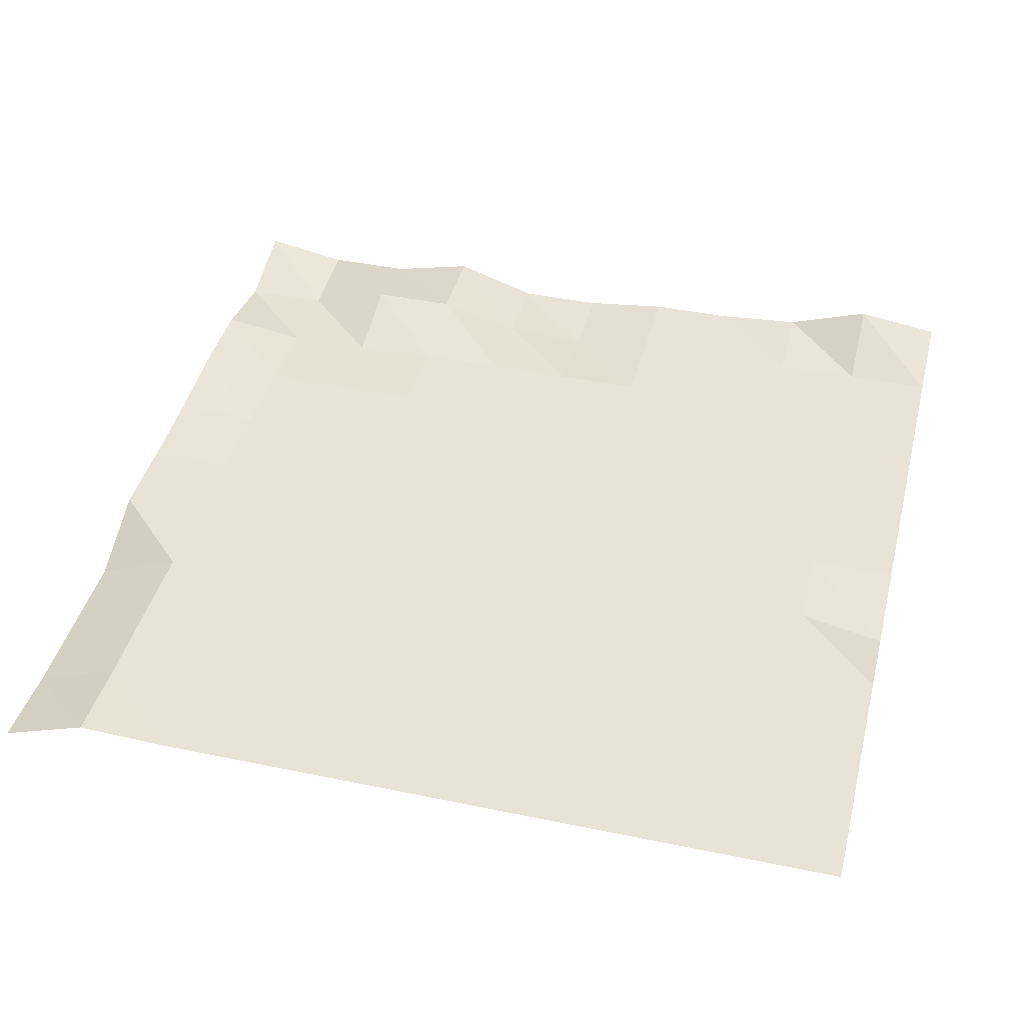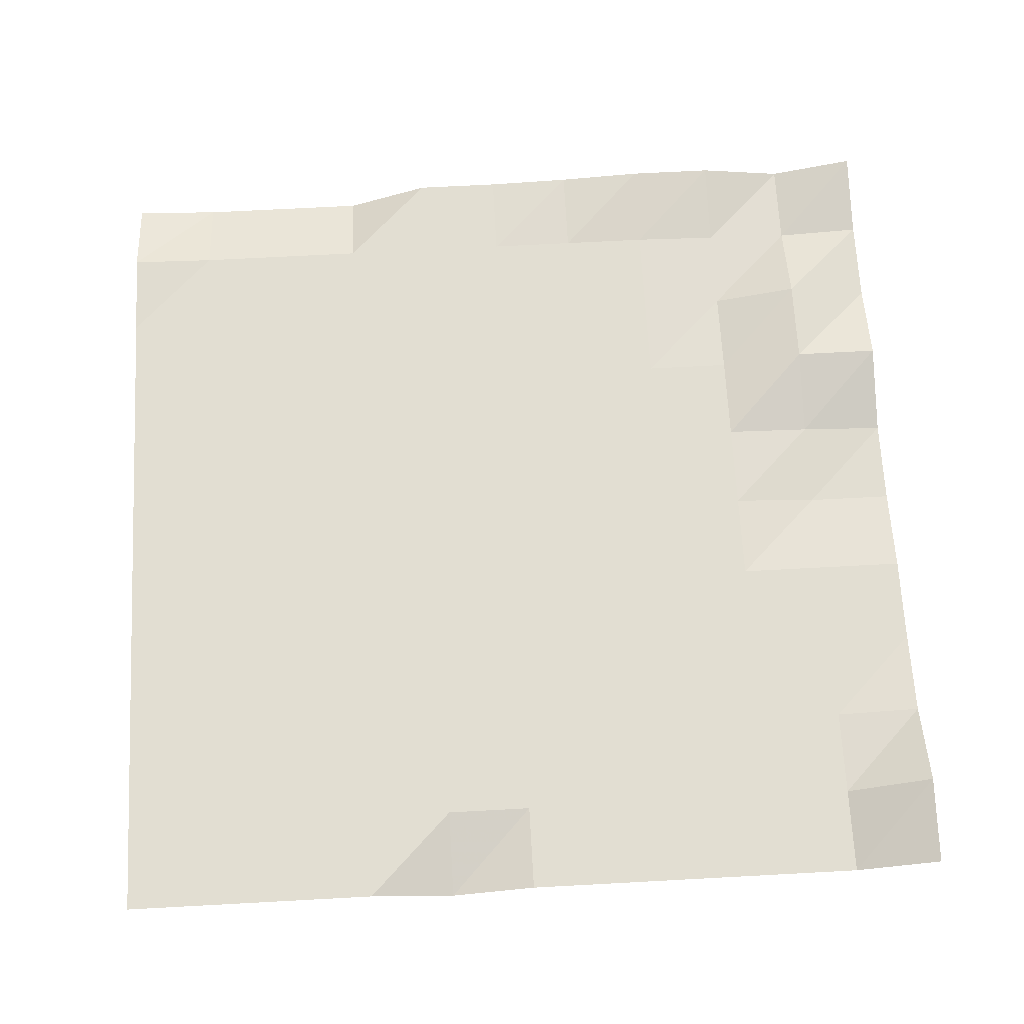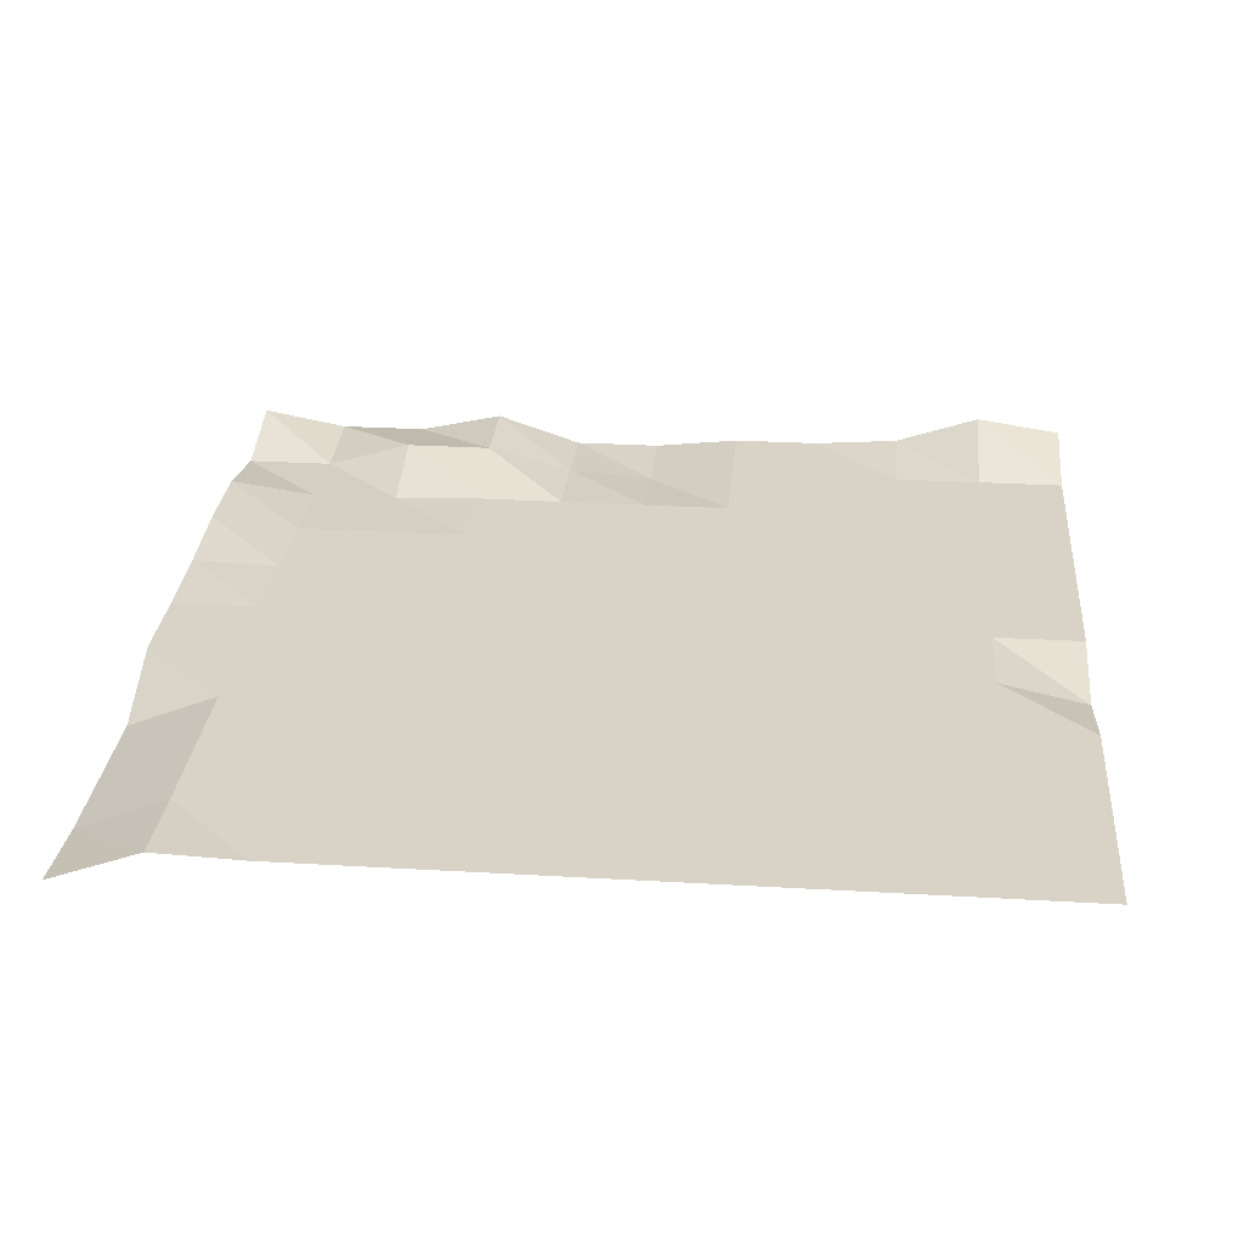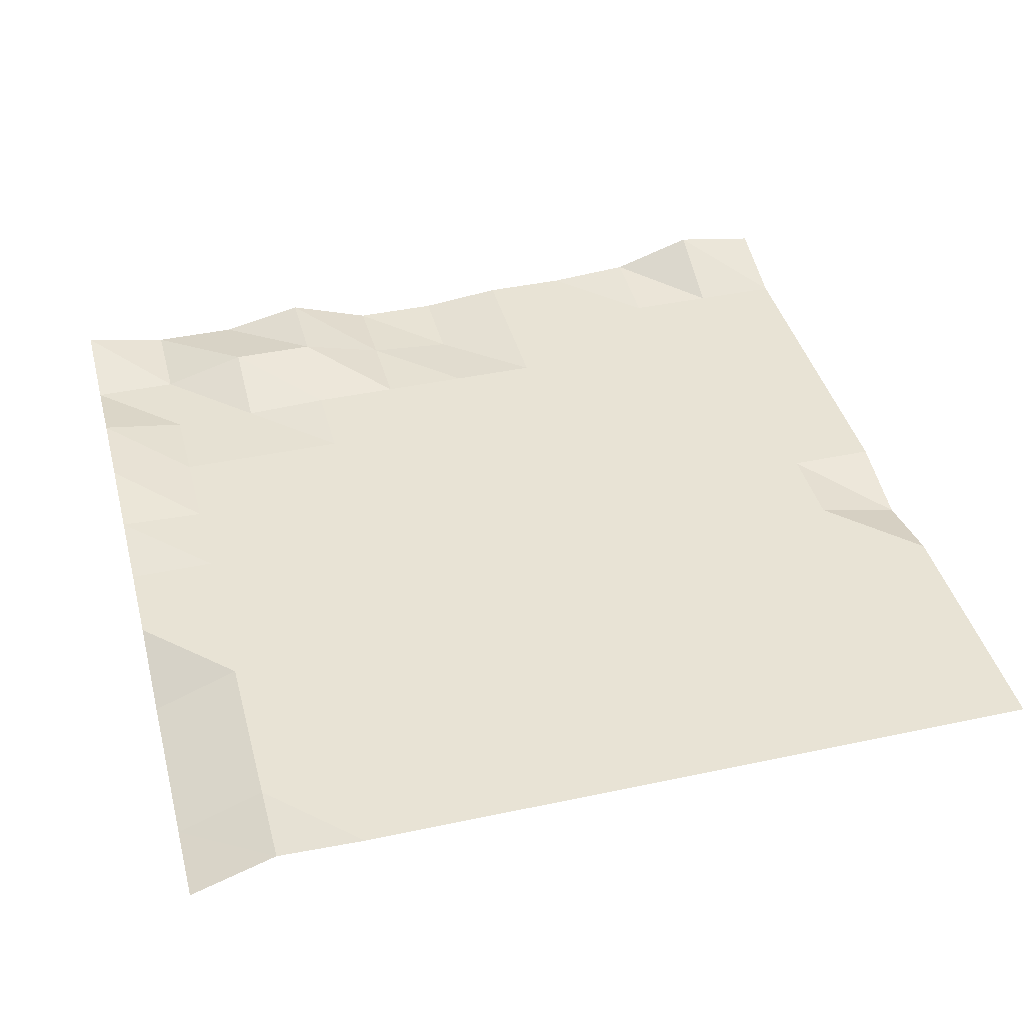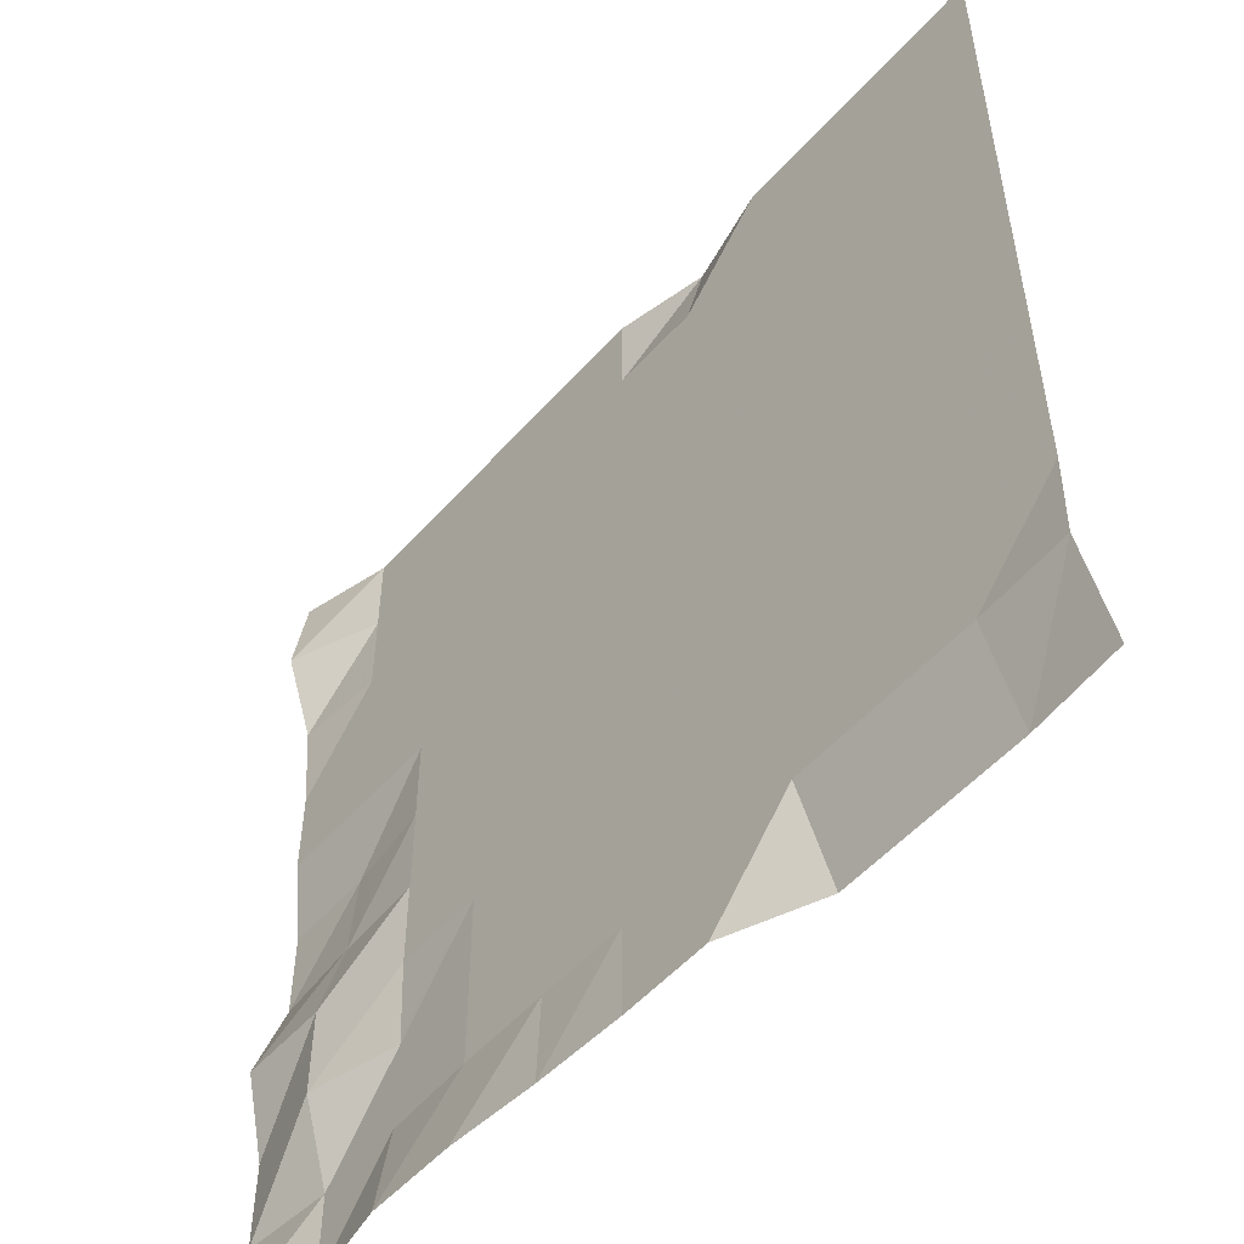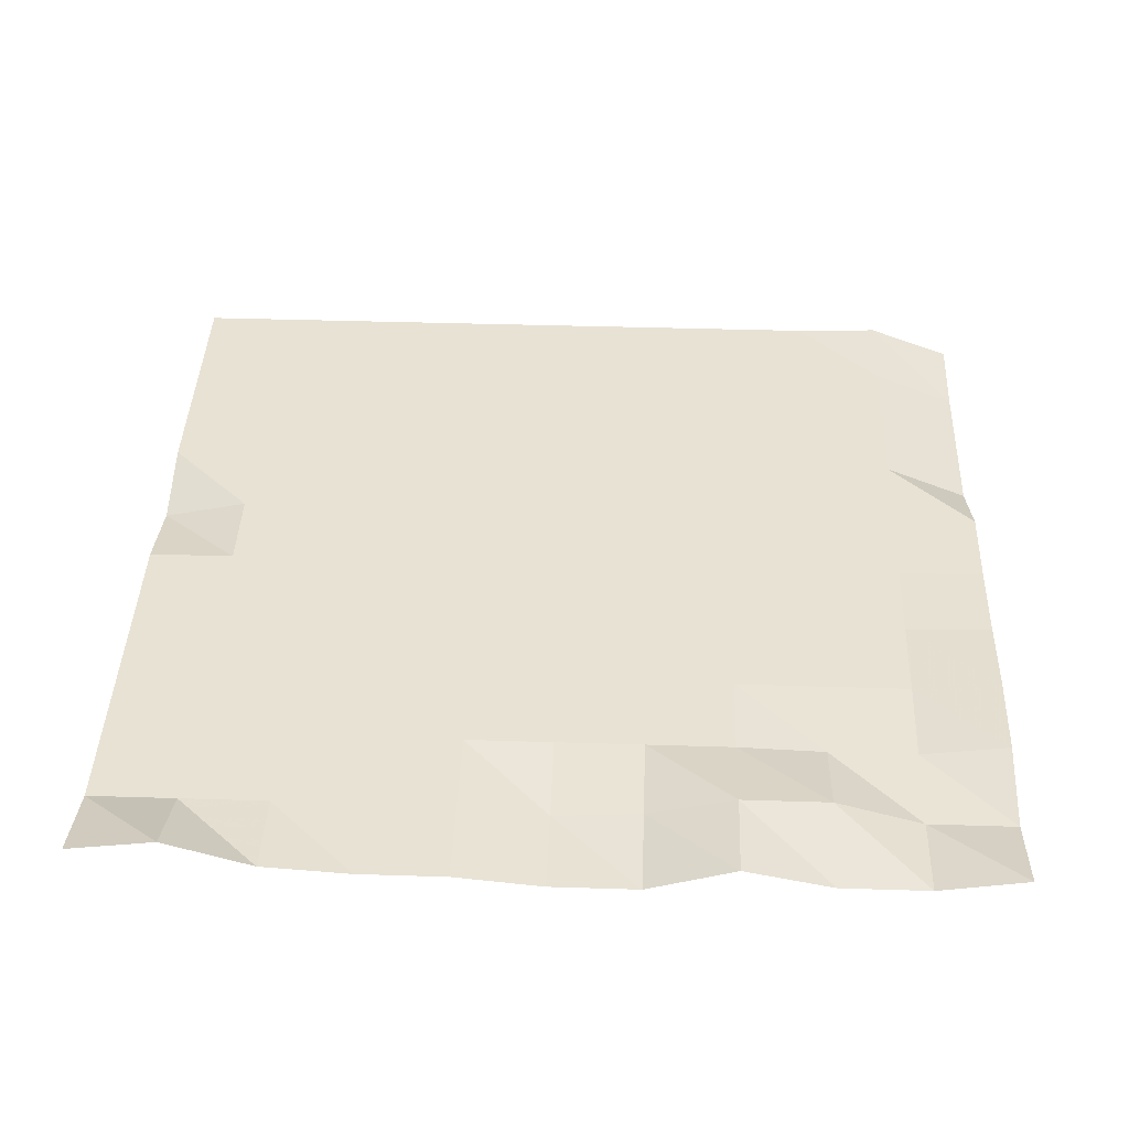
<metadata>
{"format":"obj","ext":"obj","renderer":"f3d","projection":"perspective","resolution":1024,"background":"white","views":[{"elev":41.6,"azim":-75.9,"up":"+Y"},{"elev":68.0,"azim":-3.1,"up":"+Y"},{"elev":27.9,"azim":-84.9,"up":"+Y"},{"elev":41.1,"azim":-104.6,"up":"+Y"},{"elev":-52.9,"azim":-130.4,"up":"+Z"},{"elev":40.7,"azim":92.2,"up":"+Y"}]}
</metadata>
<code>
g Part_2_6
v 0 45.88 0
v -16 41.76 0
v -32 44.71 0
v -48 44.71 0
v -64 43.53 0
v -80 42.94 0
v -96 42.94 0
v -112 36.47 0
v -128 36.47 0
v -144 36.47 0
v -160 37.65 0
v 0 42.94 16
v -16 41.76 16
v -32 42.35 16
v -48 42.94 16
v -64 42.94 16
v -80 42.94 16
v -96 42.94 16
v -112 42.94 16
v -128 42.94 16
v -144 42.94 16
v -160 43.53 16
v 0 42.94 32
v -16 46.47 32
v -32 42.35 32
v -48 42.94 32
v -64 42.94 32
v -80 42.94 32
v -96 42.94 32
v -112 42.94 32
v -128 42.94 32
v -144 42.94 32
v -160 42.94 32
v 0 46.47 48
v -16 46.47 48
v -32 42.94 48
v -48 42.94 48
v -64 42.94 48
v -80 42.94 48
v -96 42.94 48
v -112 42.94 48
v -128 42.94 48
v -144 42.94 48
v -160 42.94 48
v 0 41.18 64
v -16 42.35 64
v -32 42.94 64
v -48 42.94 64
v -64 42.94 64
v -80 42.94 64
v -96 42.94 64
v -112 42.94 64
v -128 42.94 64
v -144 42.94 64
v -160 42.94 64
v 0 41.18 80
v -16 41.18 80
v -32 42.94 80
v -48 42.94 80
v -64 42.94 80
v -80 42.94 80
v -96 42.94 80
v -112 42.94 80
v -128 42.94 80
v -144 42.94 80
v -160 42.94 80
v 0 42.94 96
v -16 42.94 96
v -32 42.94 96
v -48 42.94 96
v -64 42.94 96
v -80 42.94 96
v -96 42.94 96
v -112 42.94 96
v -128 42.94 96
v -144 42.94 96
v -160 42.94 96
v 0 42.94 112
v -16 42.94 112
v -32 42.94 112
v -48 42.94 112
v -64 42.94 112
v -80 42.94 112
v -96 42.94 112
v -112 42.94 112
v -128 42.94 112
v -144 42.94 112
v -160 42.94 112
v 0 44.12 128
v -16 42.94 128
v -32 42.94 128
v -48 42.94 128
v -64 42.94 128
v -80 42.94 128
v -96 42.94 128
v -112 42.94 128
v -128 42.94 128
v -144 42.94 128
v -160 42.94 128
v 0 49.41 144
v -16 42.94 144
v -32 42.94 144
v -48 42.94 144
v -64 42.94 144
v -80 42.94 144
v -96 42.94 144
v -112 42.94 144
v -128 42.94 144
v -144 42.94 144
v -160 42.94 144
v 0 47.06 160
v -16 42.94 160
v -32 42.94 160
v -48 42.94 160
v -64 42.94 160
v -80 42.94 160
v -96 39.41 160
v -112 42.94 160
v -128 42.94 160
v -144 42.94 160
v -160 42.94 160
g Part_2_6_0
f 13 12 1
f 2 13 1
f 24 23 12
f 13 24 12
f 35 34 23
f 24 35 23
f 46 45 34
f 35 46 34
f 57 56 45
f 46 57 45
f 68 67 56
f 57 68 56
f 79 78 67
f 68 79 67
f 90 89 78
f 79 90 78
f 101 100 89
f 90 101 89
f 112 111 100
f 101 112 100
f 14 13 2
f 3 14 2
f 25 24 13
f 14 25 13
f 36 35 24
f 25 36 24
f 47 46 35
f 36 47 35
f 58 57 46
f 47 58 46
f 69 68 57
f 58 69 57
f 80 79 68
f 69 80 68
f 91 90 79
f 80 91 79
f 102 101 90
f 91 102 90
f 113 112 101
f 102 113 101
f 15 14 3
f 4 15 3
f 26 25 14
f 15 26 14
f 37 36 25
f 26 37 25
f 48 47 36
f 37 48 36
f 59 58 47
f 48 59 47
f 70 69 58
f 59 70 58
f 81 80 69
f 70 81 69
f 92 91 80
f 81 92 80
f 103 102 91
f 92 103 91
f 114 113 102
f 103 114 102
f 16 15 4
f 5 16 4
f 27 26 15
f 16 27 15
f 38 37 26
f 27 38 26
f 49 48 37
f 38 49 37
f 60 59 48
f 49 60 48
f 71 70 59
f 60 71 59
f 82 81 70
f 71 82 70
f 93 92 81
f 82 93 81
f 104 103 92
f 93 104 92
f 115 114 103
f 104 115 103
f 17 16 5
f 6 17 5
f 28 27 16
f 17 28 16
f 39 38 27
f 28 39 27
f 50 49 38
f 39 50 38
f 61 60 49
f 50 61 49
f 72 71 60
f 61 72 60
f 83 82 71
f 72 83 71
f 94 93 82
f 83 94 82
f 105 104 93
f 94 105 93
f 116 115 104
f 105 116 104
f 18 17 6
f 7 18 6
f 29 28 17
f 18 29 17
f 40 39 28
f 29 40 28
f 51 50 39
f 40 51 39
f 62 61 50
f 51 62 50
f 73 72 61
f 62 73 61
f 84 83 72
f 73 84 72
f 95 94 83
f 84 95 83
f 106 105 94
f 95 106 94
f 117 116 105
f 106 117 105
f 19 18 7
f 8 19 7
f 30 29 18
f 19 30 18
f 41 40 29
f 30 41 29
f 52 51 40
f 41 52 40
f 63 62 51
f 52 63 51
f 74 73 62
f 63 74 62
f 85 84 73
f 74 85 73
f 96 95 84
f 85 96 84
f 107 106 95
f 96 107 95
f 118 117 106
f 107 118 106
f 20 19 8
f 9 20 8
f 31 30 19
f 20 31 19
f 42 41 30
f 31 42 30
f 53 52 41
f 42 53 41
f 64 63 52
f 53 64 52
f 75 74 63
f 64 75 63
f 86 85 74
f 75 86 74
f 97 96 85
f 86 97 85
f 108 107 96
f 97 108 96
f 119 118 107
f 108 119 107
f 21 20 9
f 10 21 9
f 32 31 20
f 21 32 20
f 43 42 31
f 32 43 31
f 54 53 42
f 43 54 42
f 65 64 53
f 54 65 53
f 76 75 64
f 65 76 64
f 87 86 75
f 76 87 75
f 98 97 86
f 87 98 86
f 109 108 97
f 98 109 97
f 120 119 108
f 109 120 108
f 22 21 10
f 11 22 10
f 33 32 21
f 22 33 21
f 44 43 32
f 33 44 32
f 55 54 43
f 44 55 43
f 66 65 54
f 55 66 54
f 77 76 65
f 66 77 65
f 88 87 76
f 77 88 76
f 99 98 87
f 88 99 87
f 110 109 98
f 99 110 98
f 121 120 109
f 110 121 109

</code>
